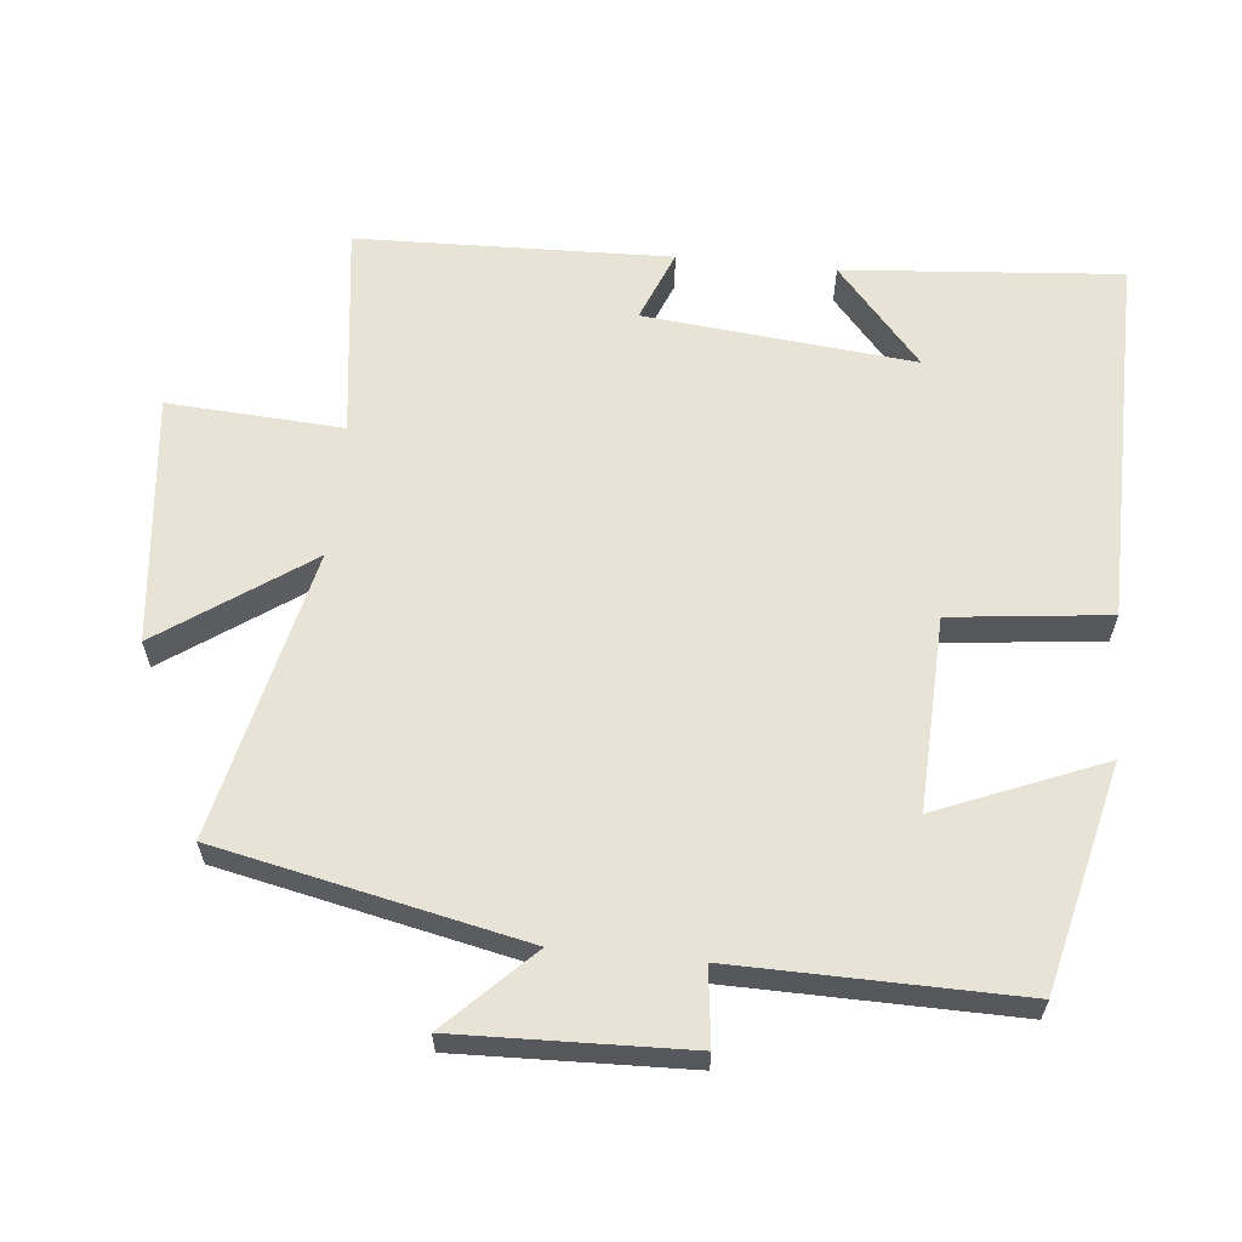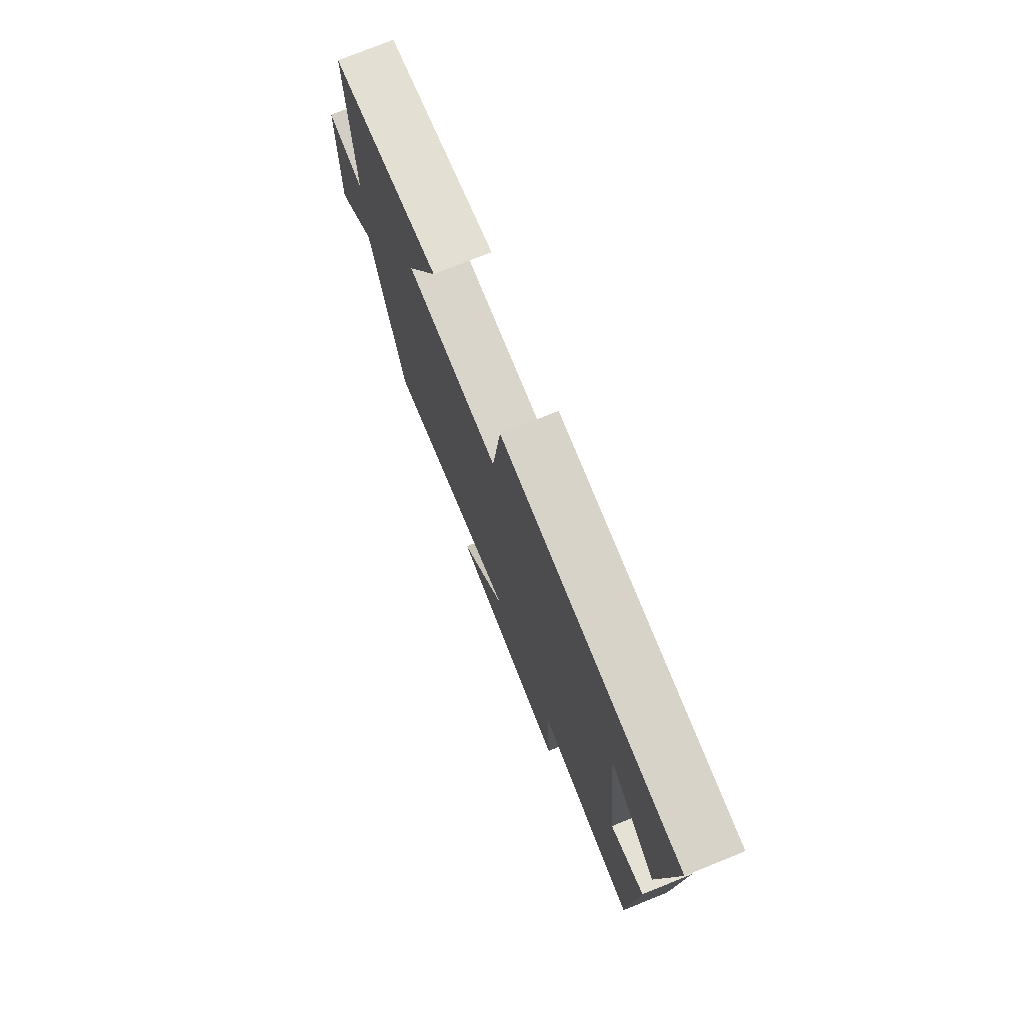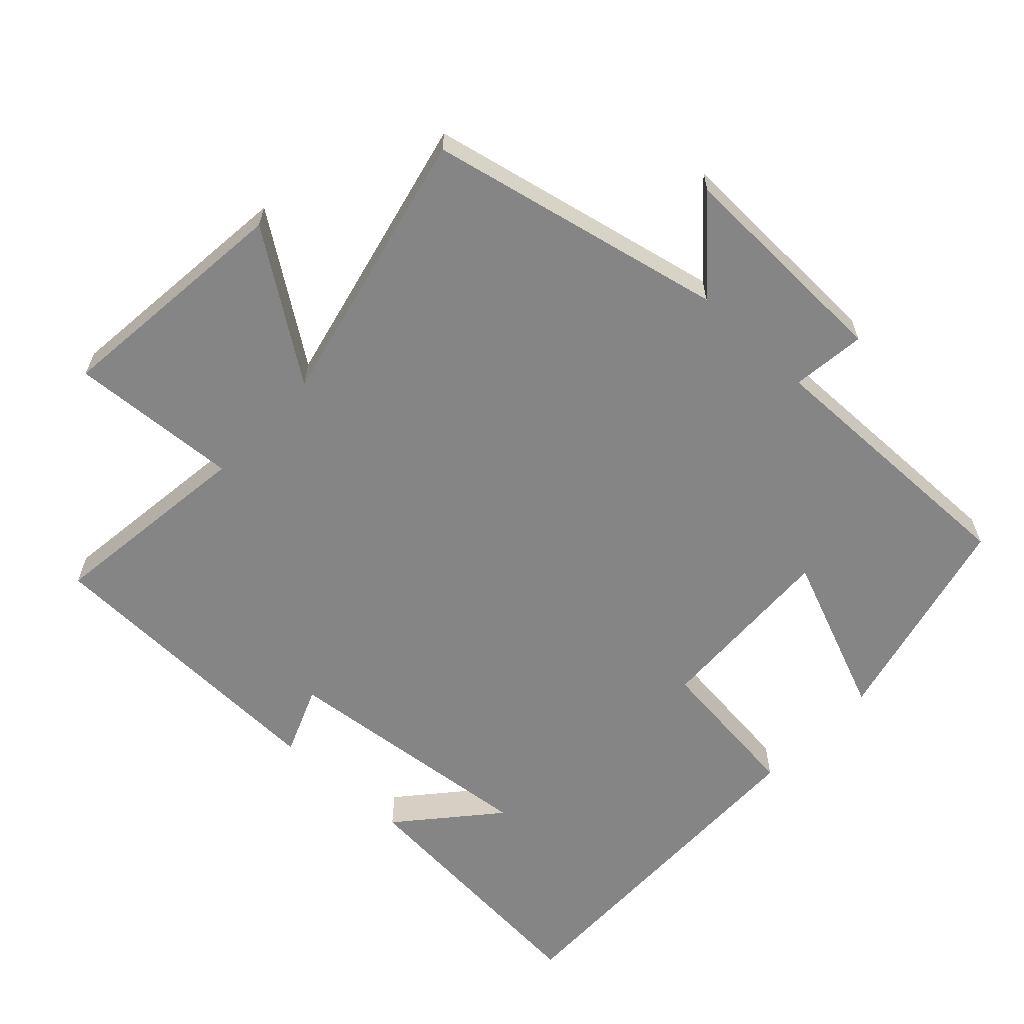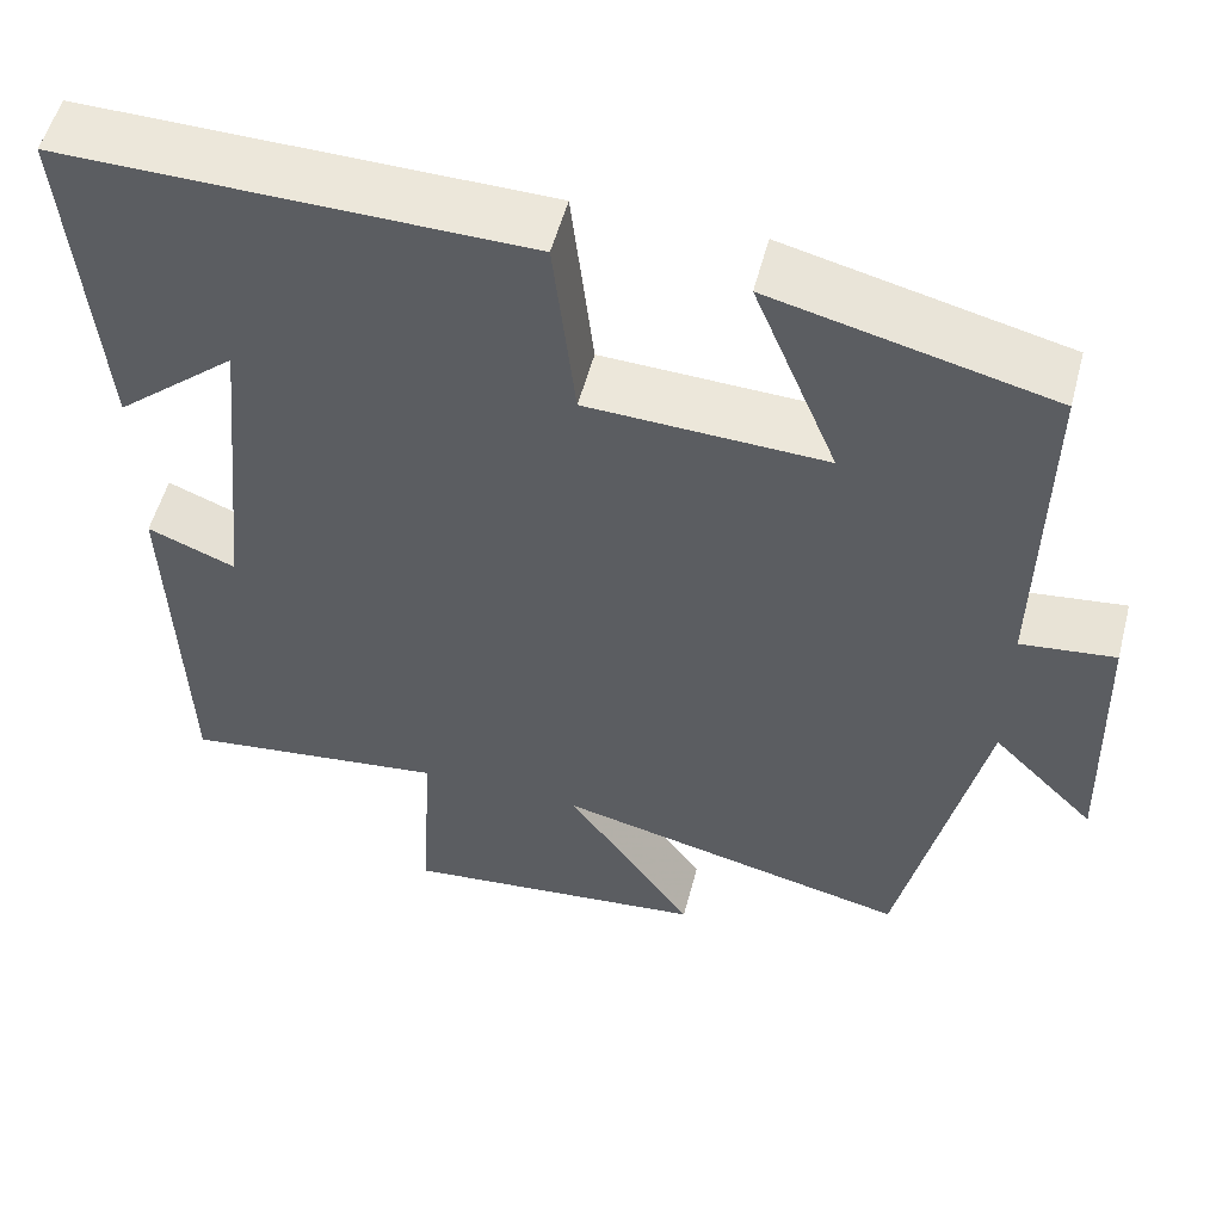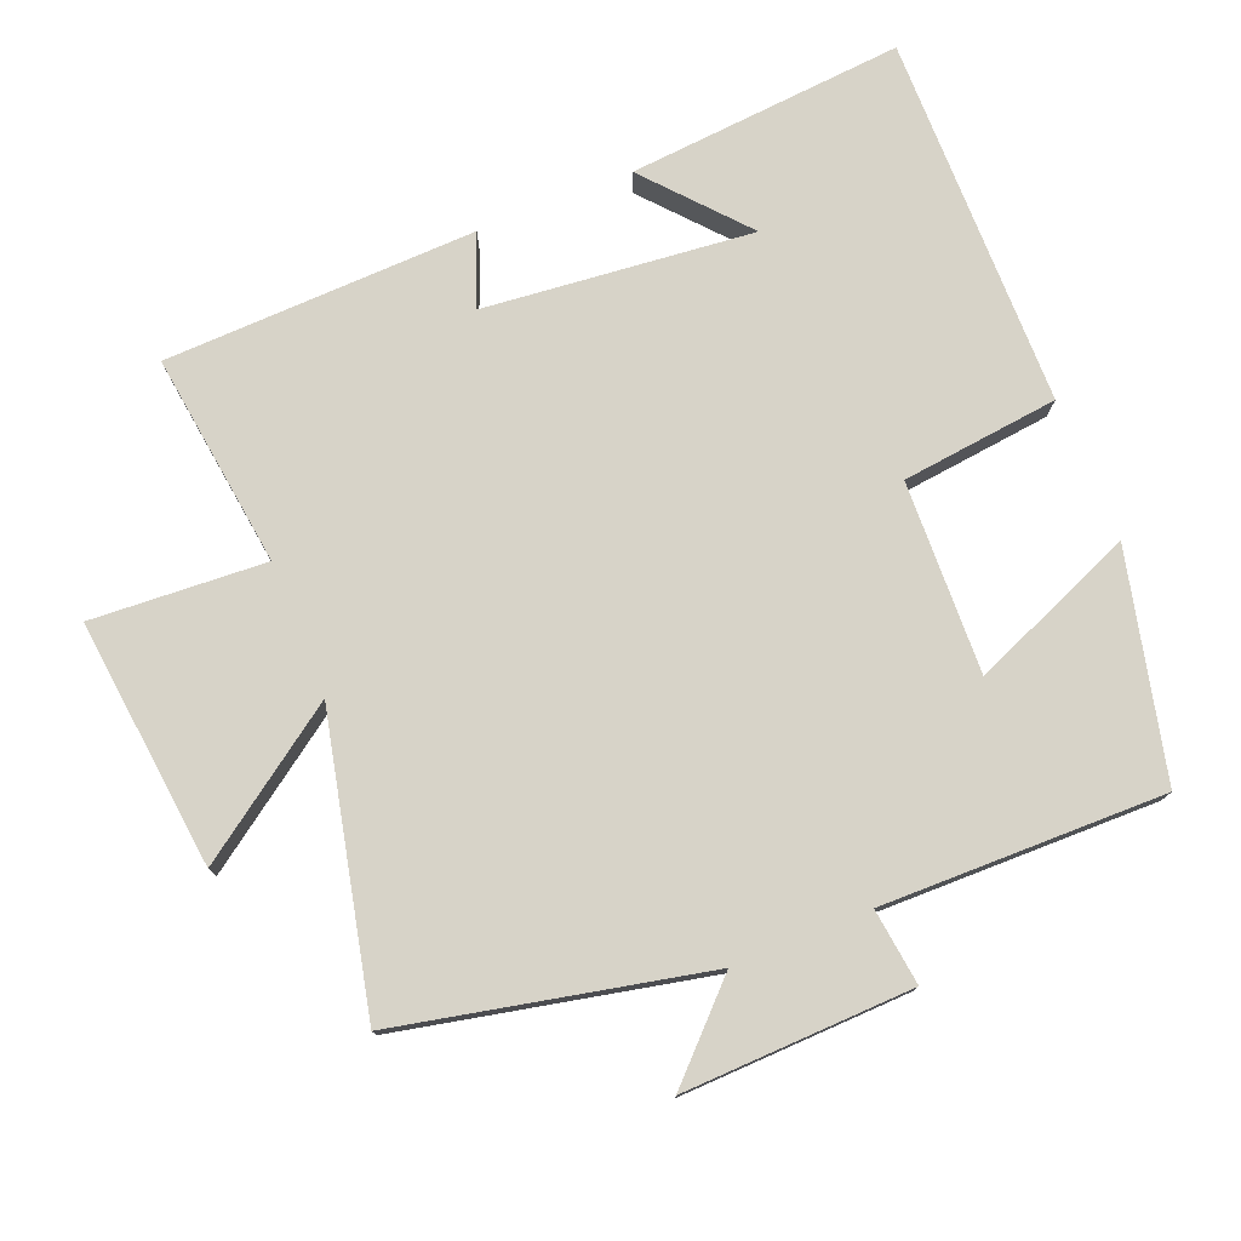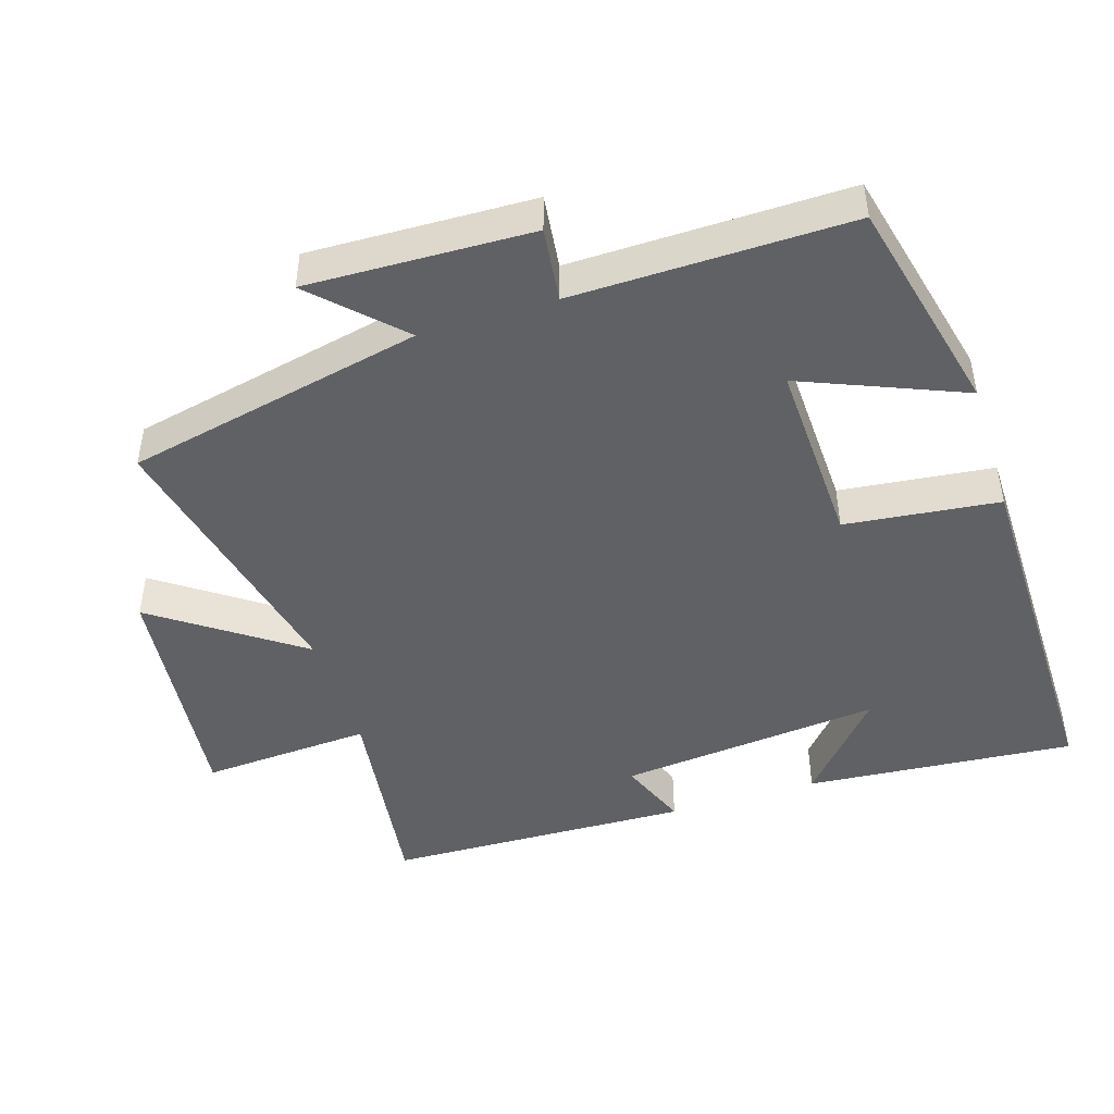
<metadata>
{"format":"obj","ext":"obj","renderer":"f3d","projection":"perspective","resolution":1024,"background":"white","views":[{"elev":61.9,"azim":-84.3,"up":"+Y"},{"elev":76.4,"azim":68.1,"up":"+Z"},{"elev":-61.8,"azim":-133.0,"up":"+Y"},{"elev":54.3,"azim":-165.4,"up":"+Z"},{"elev":76.8,"azim":-112.1,"up":"+Y"},{"elev":-46.3,"azim":-72.5,"up":"+Y"}]}
</metadata>
<code>
v 0.532 0.07 0.506
v 0.5 0.07 0.118
v 0.362 0.07 0.238
v 0.4 0.07 -0.14
v 0.5 0.07 -0.1
v 0.487 0.07 -0.539
v 0.186 0.07 -0.5
v 0.201 0.07 -0.745
v -0.149 0.07 -0.707
v -0.004 0.07 -0.5
v -0.408 0.07 -0.592
v -0.5 0.07 -0.164
v -0.617 0.07 -0.281
v -0.607 0.07 0.041
v -0.5 0.07 0.028
v -0.506 0.07 0.425
v -0.191 0.07 0.5
v -0.286 0.07 0.269
v -0.016 0.07 0.279
v 0.009 0.07 0.5
v 0.532 0 0.506
v 0.5 0 0.118
v 0.362 0 0.238
v 0.4 0 -0.14
v 0.5 0 -0.1
v 0.487 0 -0.539
v 0.186 0 -0.5
v 0.201 0 -0.745
v -0.149 0 -0.707
v -0.004 0 -0.5
v -0.408 0 -0.592
v -0.5 0 -0.164
v -0.617 0 -0.281
v -0.607 0 0.041
v -0.5 0 0.028
v -0.506 0 0.425
v -0.191 0 0.5
v -0.286 0 0.269
v -0.016 0 0.279
v 0.009 0 0.5
f 19 20 1
f 15 16 17 18
f 15 18 19
f 12 13 14 15
f 10 11 12 15
f 10 15 19
f 7 8 9 10
f 7 10 19
f 4 5 6 7
f 3 4 7 19
f 1 2 3
f 1 3 19
f 21 40 39
f 38 37 36 35
f 39 38 35
f 35 34 33 32
f 35 32 31 30
f 39 35 30
f 30 29 28 27
f 39 30 27
f 27 26 25 24
f 39 27 24 23
f 23 22 21
f 39 23 21
f 1 21 22 2
f 2 22 23 3
f 3 23 24 4
f 4 24 25 5
f 5 25 26 6
f 6 26 27 7
f 7 27 28 8
f 8 28 29 9
f 9 29 30 10
f 10 30 31 11
f 11 31 32 12
f 12 32 33 13
f 13 33 34 14
f 14 34 35 15
f 15 35 36 16
f 16 36 37 17
f 17 37 38 18
f 18 38 39 19
f 19 39 40 20
f 20 40 21 1

</code>
